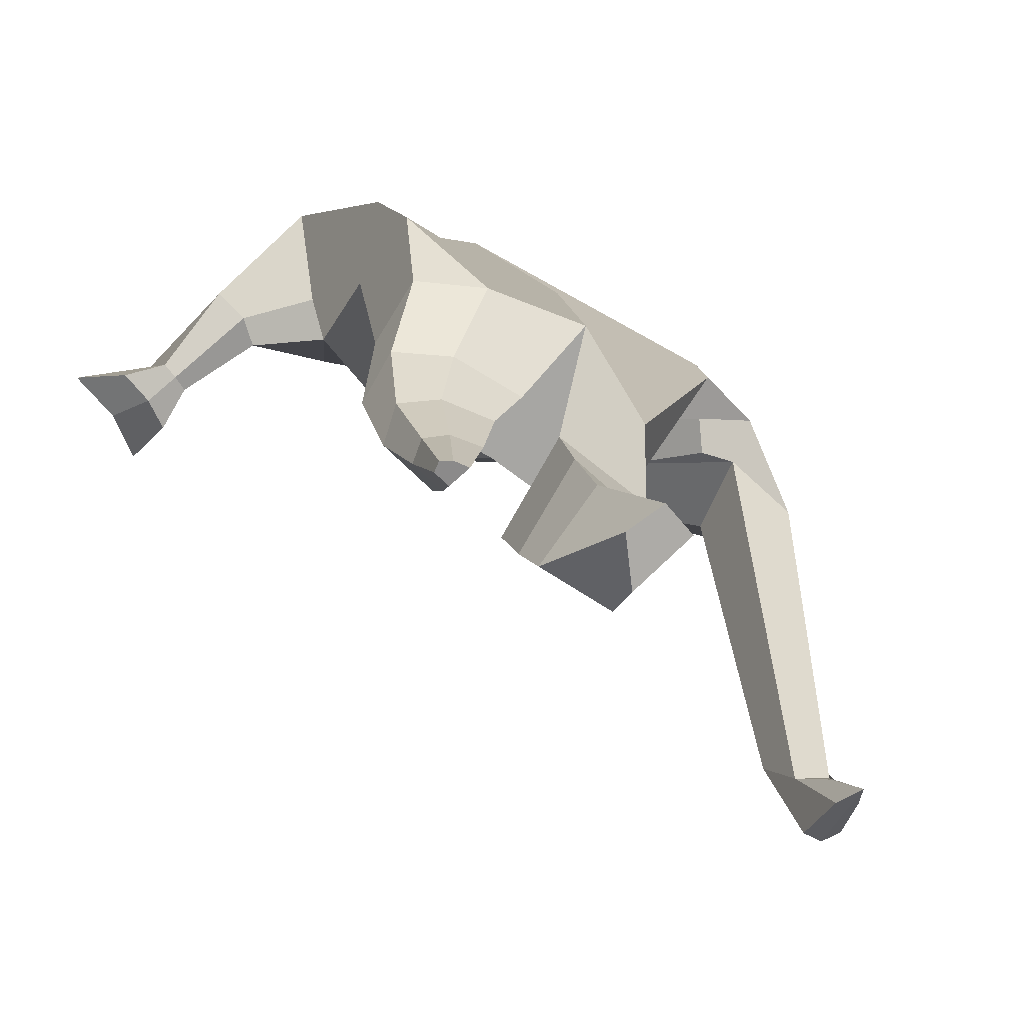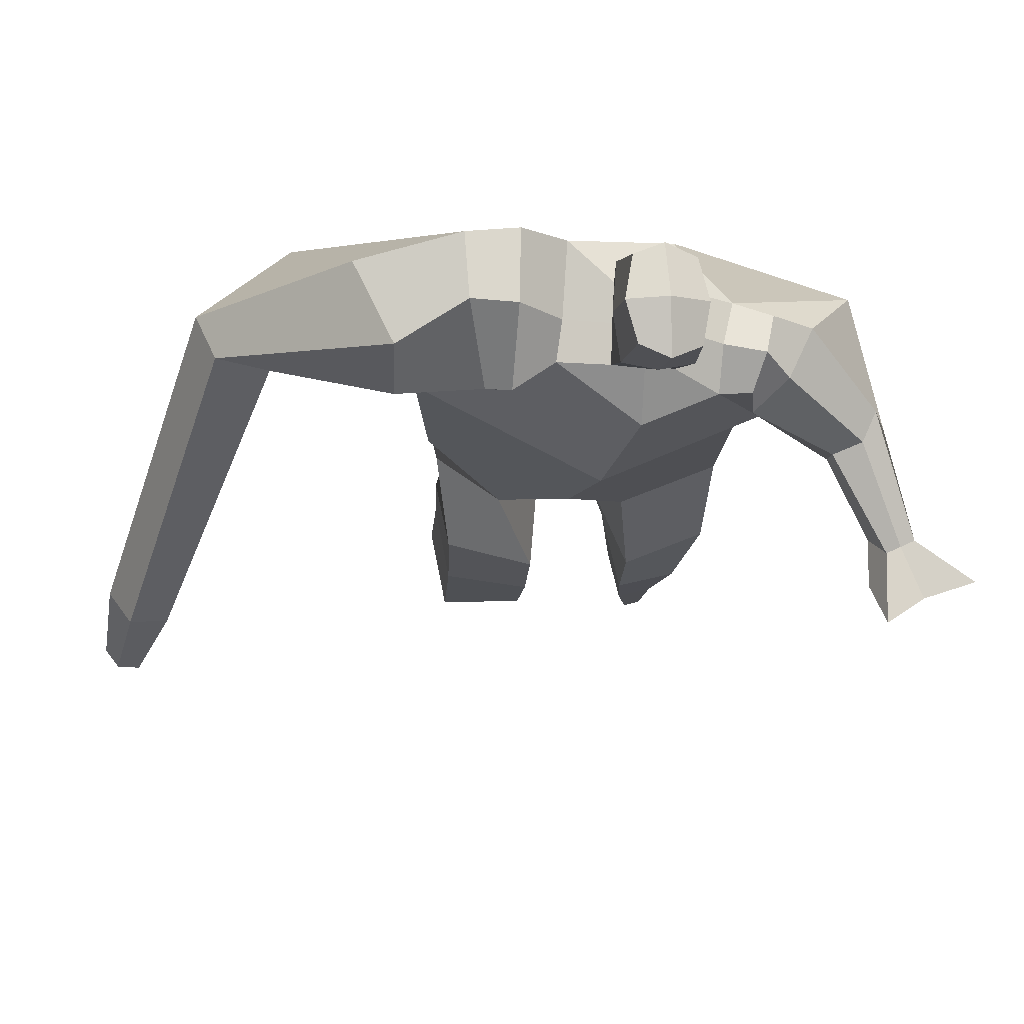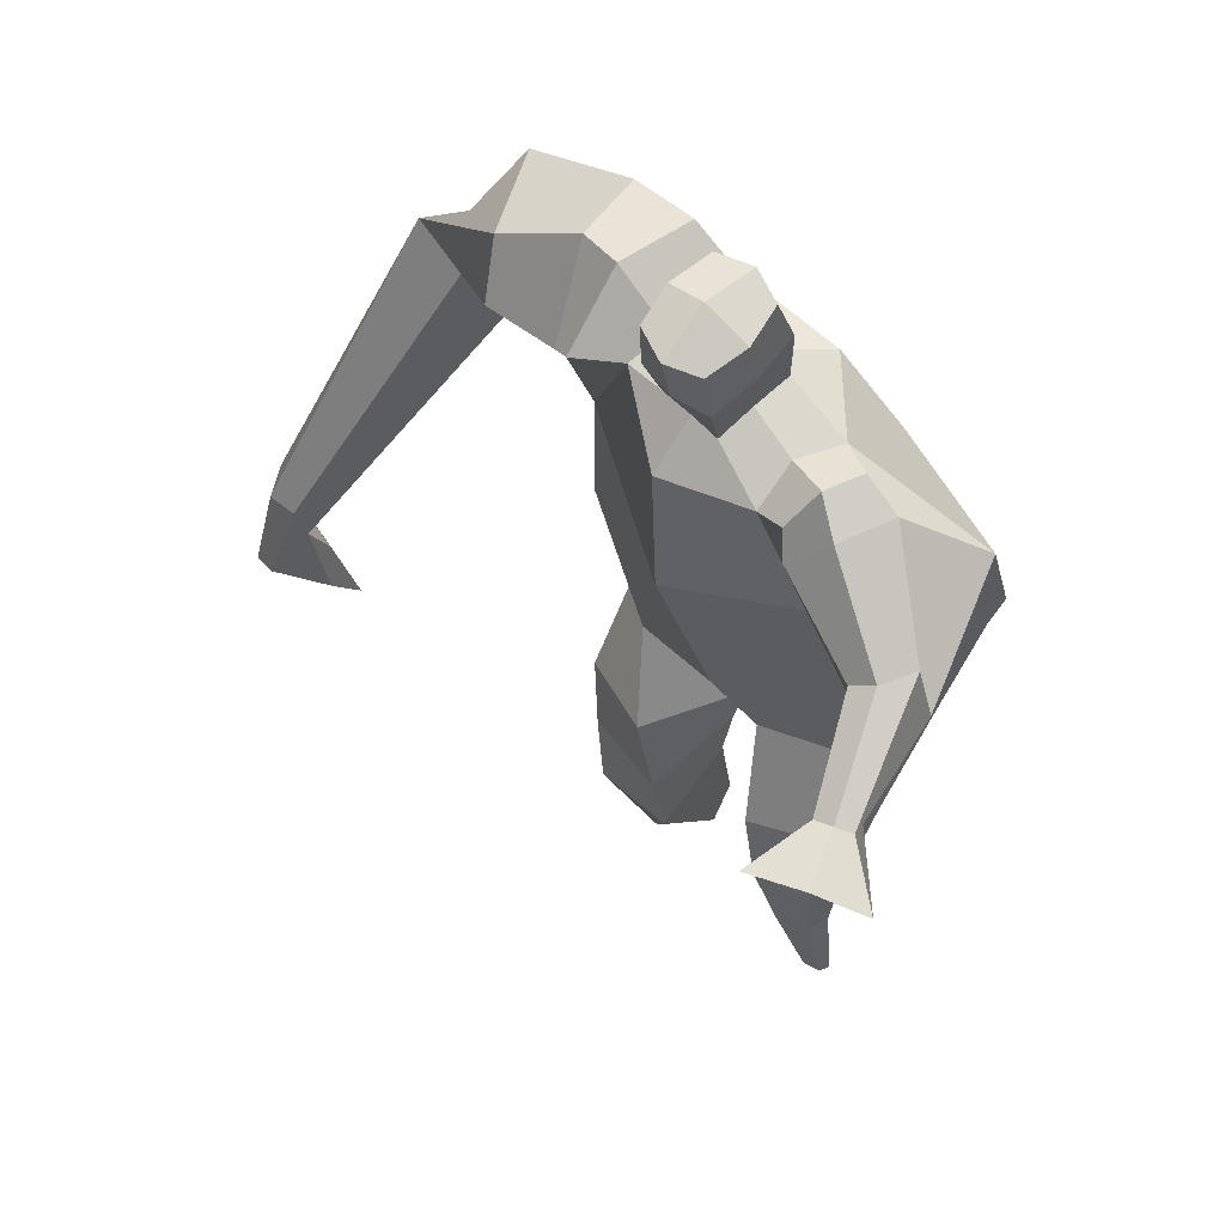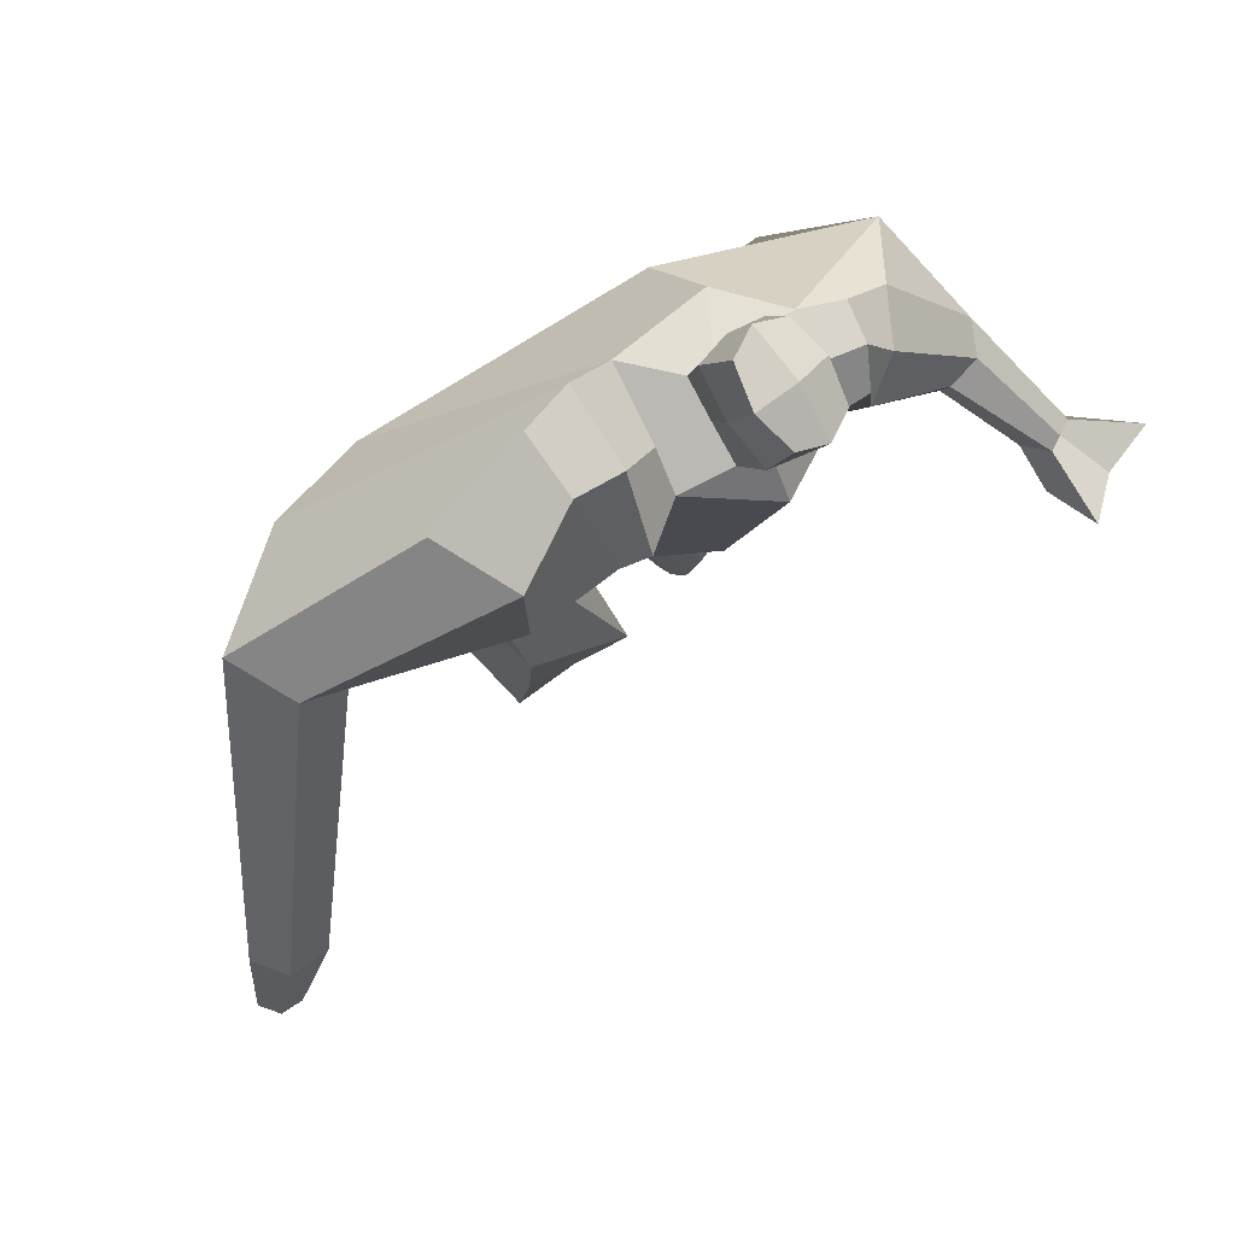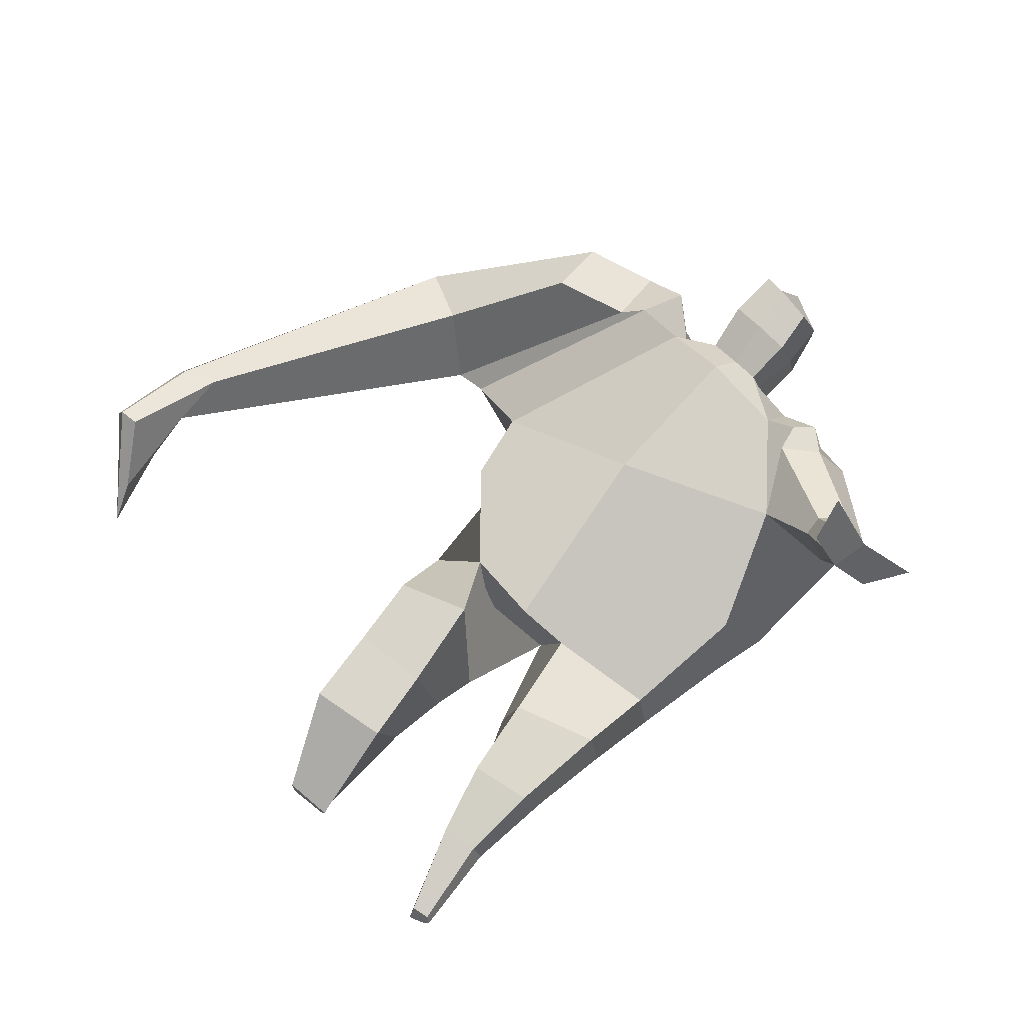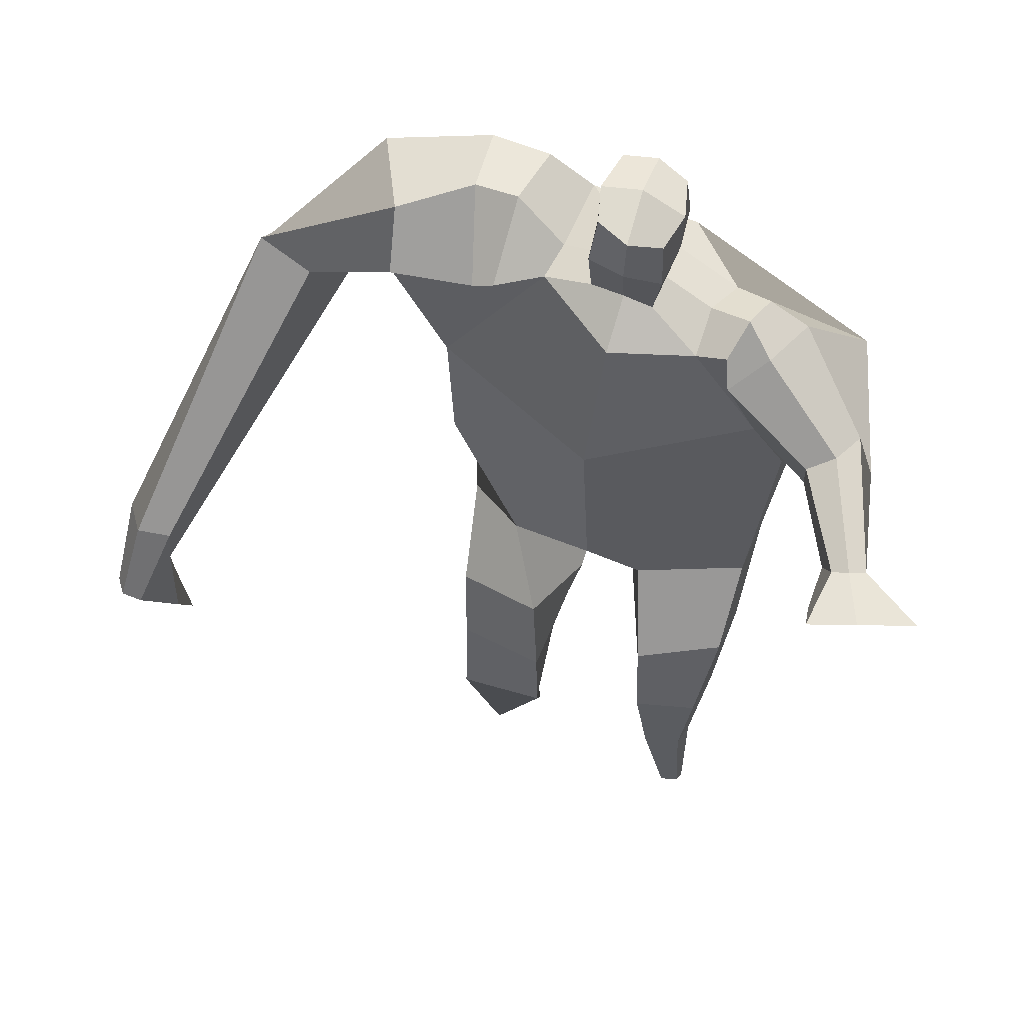
<metadata>
{"format":"obj","ext":"obj","renderer":"f3d","projection":"perspective","resolution":1024,"background":"white","views":[{"elev":-70.1,"azim":144.1,"up":"+Y"},{"elev":58.8,"azim":-5.3,"up":"+Y"},{"elev":41.3,"azim":45.0,"up":"+Y"},{"elev":73.4,"azim":-39.3,"up":"+Y"},{"elev":59.3,"azim":32.9,"up":"+Z"},{"elev":35.4,"azim":17.0,"up":"+Y"}]}
</metadata>
<code>
o monstruo_grande
v 0.5884 1.917 0.4046
v 0.525 1.102 0.08736
v -0.5661 1.878 0.1539
v -0.2888 1.214 0.2262
v 0.898 2.149 0.1254
v 0.6432 1.517 -0.2331
v -0.6195 2.099 -0.2843
v -0.6084 1.781 -0.3319
v -0.1215 2.412 0.4674
v 0.4036 2.232 0.5161
v -0.2689 2.4 0.5527
v -0.9453 2.197 -0.2091
v -0.05276 2.579 0.1193
v 0.4756 2.351 0.2474
v -0.836 2.046 -0.03266
v -0.2018 2.677 0.1288
v -0.6406 2.363 0.5072
v -1.276 2.135 -0.01538
v -1.039 2.146 0.2316
v -0.7362 2.708 0.2346
v -0.383 2.744 0.1787
v -0.3526 2.365 0.516
v -0.9611 2.077 -0.0653
v -1.758 0.8667 0.5257
v -1.644 0.8374 0.5924
v -1.595 0.676 0.3844
v -1.665 0.6939 0.3437
v 0.5179 2.136 0.5356
v 0.7304 2.295 0.3319
v 0.5092 2.247 0.5317
v 0.5997 2.357 0.314
v 0.7913 1.842 0.5532
v 0.9974 1.862 0.47
v 0.8 1.91 0.5782
v 0.9521 1.995 0.4764
v 0.9103 1.688 0.7895
v 1.019 1.676 0.7475
v 0.9535 1.737 0.8732
v 1.058 1.725 0.8267
v 0.8985 1.625 0.9329
v 1.116 1.602 0.8387
v 0.9211 1.7 1.114
v 1.249 1.66 0.9677
v 0.0475 2.435 0.5088
v 0.2517 2.384 0.508
v 0.08148 2.536 0.2636
v 0.2807 2.477 0.2643
v 0.1026 2.743 0.6502
v 0.308 2.671 0.6275
v 0.112 2.85 0.3937
v 0.3184 2.777 0.3707
v -0.499 1.219 0.03039
v -0.3956 1.201 -0.188
v -0.03934 1.279 -0.3328
v -0.6048 1.925 -0.07422
v 0.5409 1.134 -0.1521
v 0.3232 1.154 -0.272
v 0.06717 1.517 -0.3199
v -0.02843 1.136 0.1983
v 0.7005 1.979 0.3202
v -0.09048 2.47 0.3452
v -0.2314 2.65 0.3968
v -0.7607 2.108 -0.1216
v 0.4244 2.353 0.406
v -0.6275 2.591 0.4751
v -1.206 2.265 0.2488
v -0.3843 2.659 0.3735
v -1.718 0.8492 0.5868
v -1.596 0.5768 0.2588
v 0.6398 2.235 0.4763
v 0.5606 2.348 0.4448
v 0.878 1.811 0.4788
v 0.8945 1.97 0.5759
v 0.963 1.681 0.7664
v 1.006 1.731 0.8498
v 0.9982 1.598 0.8688
v 1.068 1.652 1.009
v 0.06335 2.486 0.3851
v 0.2638 2.431 0.3848
v 0.07575 2.798 0.5219
v 0.3443 2.722 0.4994
v -1.501 1.16 0.5855
v -1.552 0.9936 0.4961
v -1.7 1.181 0.4699
v -1.66 1.021 0.4333
v -1.597 0.8465 0.3789
v -1.633 1.148 0.5731
v 0.03539 1.752 0.5118
v 0.3251 2.085 -0.1811
v 0.2969 2.479 0.08656
v 0.1361 2.267 0.6345
v 0.1754 2.507 0.2621
v 0.1557 2.41 0.5075
v 0.217 2.829 0.3435
v 0.204 2.691 0.6772
v 0.2134 2.811 0.532
v 0.3142 2.638 0.2936
v 0.2981 2.52 0.5864
v 0.0615 2.58 0.6019
v 0.07663 2.701 0.3075
v 0.05129 2.642 0.4545
v 0.3207 2.579 0.4396
v 0.1954 2.678 0.2799
v 0.1791 2.541 0.6141
v 0.6349 1.577 0.06691
v -0.5299 1.586 0.1904
v 0.7376 1.708 -0.178
v 0.1663 1.094 0.204
v -0.2959 0.1213 -0.1302
v -0.4238 0.1053 0.008661
v -0.4795 0.1646 -0.2293
v -0.3479 0.1569 -0.2631
v 0.3047 -0.05097 0.000238
v 0.2314 -0.06344 -0.07529
v 0.3142 -0.05569 -0.03793
v 0.2827 -0.06085 -0.06395
v 0.2456 -0.05124 0.01034
v 0.07161 0.8197 -0.1155
v 0.1407 0.5716 -0.06339
v 0.1749 0.2689 -0.05601
v 0.2 0.234 0.1208
v 0.1821 0.4761 0.2099
v 0.1909 0.7492 0.2653
v 0.3232 0.2337 0.1016
v 0.3906 0.4811 0.1794
v 0.4792 0.8096 0.201
v 0.3275 0.8288 -0.09459
v 0.3187 0.5596 -0.0271
v 0.2807 0.2612 -0.03172
v 0.3448 0.2494 0.02343
v 0.428 0.5425 0.06163
v 0.4992 0.8356 0.01174
v -0.184 0.9481 0.3543
v -0.1949 0.6347 0.2725
v -0.2157 0.3947 0.1957
v -0.4998 0.4146 0.1884
v -0.4826 0.6933 0.2296
v -0.4773 0.9563 0.2461
v -0.5296 0.5065 -0.06603
v -0.5097 0.7746 -0.02039
v -0.5043 0.9465 -0.02469
v -0.1156 0.8689 -0.06482
v -0.1703 0.7263 -0.06981
v -0.2347 0.5262 -0.09343
f 89 7 13 90
f 8 7 89 58 54 53
f 6 56 57
f 3 106 4 59 88
f 6 107 5 60 1 105 2 56
f 61 13 16 62
f 5 14 31 29
f 88 1 10 91
f 67 21 20 65
f 13 7 12 16
f 3 9 11 15
f 55 3 15 63
f 66 19 17 65
f 23 22 17 19
f 83 82 25 26
f 15 11 22 23
f 62 16 21 67
f 69 26 25 68
f 87 84 24 68
f 86 83 26 69
f 84 85 27 24
f 70 29 31 71
f 70 28 34 73
f 10 1 28 30
f 64 10 30 71
f 34 32 36 38
f 60 5 33 72
f 5 29 35 33
f 28 1 32 34
f 37 39 43 41
f 73 34 38 75
f 33 35 39 37
f 72 33 37 74
f 76 41 43 77
f 74 37 41 76
f 38 36 40 42
f 75 38 42 77
f 102 97 51 81
f 91 10 45 93
f 90 13 46 92
f 61 9 44 78
f 64 14 47 79
f 96 94 50 80
f 101 99 48 80
f 104 98 49 95
f 103 100 50 94
f 8 53 52
f 8 52 4 106 3 55 7
f 54 58 89 5 107 6 57
f 100 101 80 50
f 95 96 80 48
f 10 64 79 45
f 13 61 78 46
f 98 102 81 49
f 39 75 77 43
f 36 74 76 40
f 40 76 77 42
f 32 72 74 36
f 35 73 75 39
f 1 60 72 32
f 14 64 71 31
f 29 70 73 35
f 28 70 71 30
f 85 86 69 27
f 82 87 68 25
f 27 69 68 24
f 11 62 67 22
f 18 66 65 20
f 7 55 63 12
f 22 67 65 17
f 9 61 62 11
f 19 66 87 82
f 12 18 20 21 16
f 66 18 84 87
f 23 19 82 83
f 49 81 96 95
f 97 103 94 51
f 99 104 95 48
f 81 51 94 96
f 14 90 92 47
f 9 91 93 44
f 3 88 91 9
f 5 89 90 14
f 44 93 104 99
f 47 92 103 97
f 45 79 102 98
f 46 78 101 100
f 92 46 100 103
f 93 45 98 104
f 78 44 99 101
f 79 47 97 102
f 59 4 52 53 54 108
f 136 110 109 135
f 121 120 114 117
f 139 111 110 136
f 135 109 112 144
f 144 112 111 139
f 111 112 109 110
f 117 114 116 115 113
f 124 121 117 113
f 120 129 116 114
f 130 124 113 115
f 129 130 115 116
f 57 56 132 127
f 127 132 131 128
f 128 131 130 129
f 56 2 126 132
f 132 126 125 131
f 131 125 124 130
f 54 57 127 118
f 118 127 128 119
f 119 128 129 120
f 2 108 123 126
f 126 123 122 125
f 125 122 121 124
f 108 54 118 123
f 123 118 119 122
f 122 119 120 121
f 54 142 141 53
f 142 143 140 141
f 143 144 139 140
f 4 133 142 54
f 133 134 143 142
f 134 135 144 143
f 53 141 138 52
f 141 140 137 138
f 140 139 136 137
f 52 138 133 4
f 138 137 134 133
f 137 136 135 134
f 105 1 88 59 108 2
f 86 85 83
f 83 85 18 23
f 63 15 23 18 12
f 84 18 85
l 52 106

</code>
